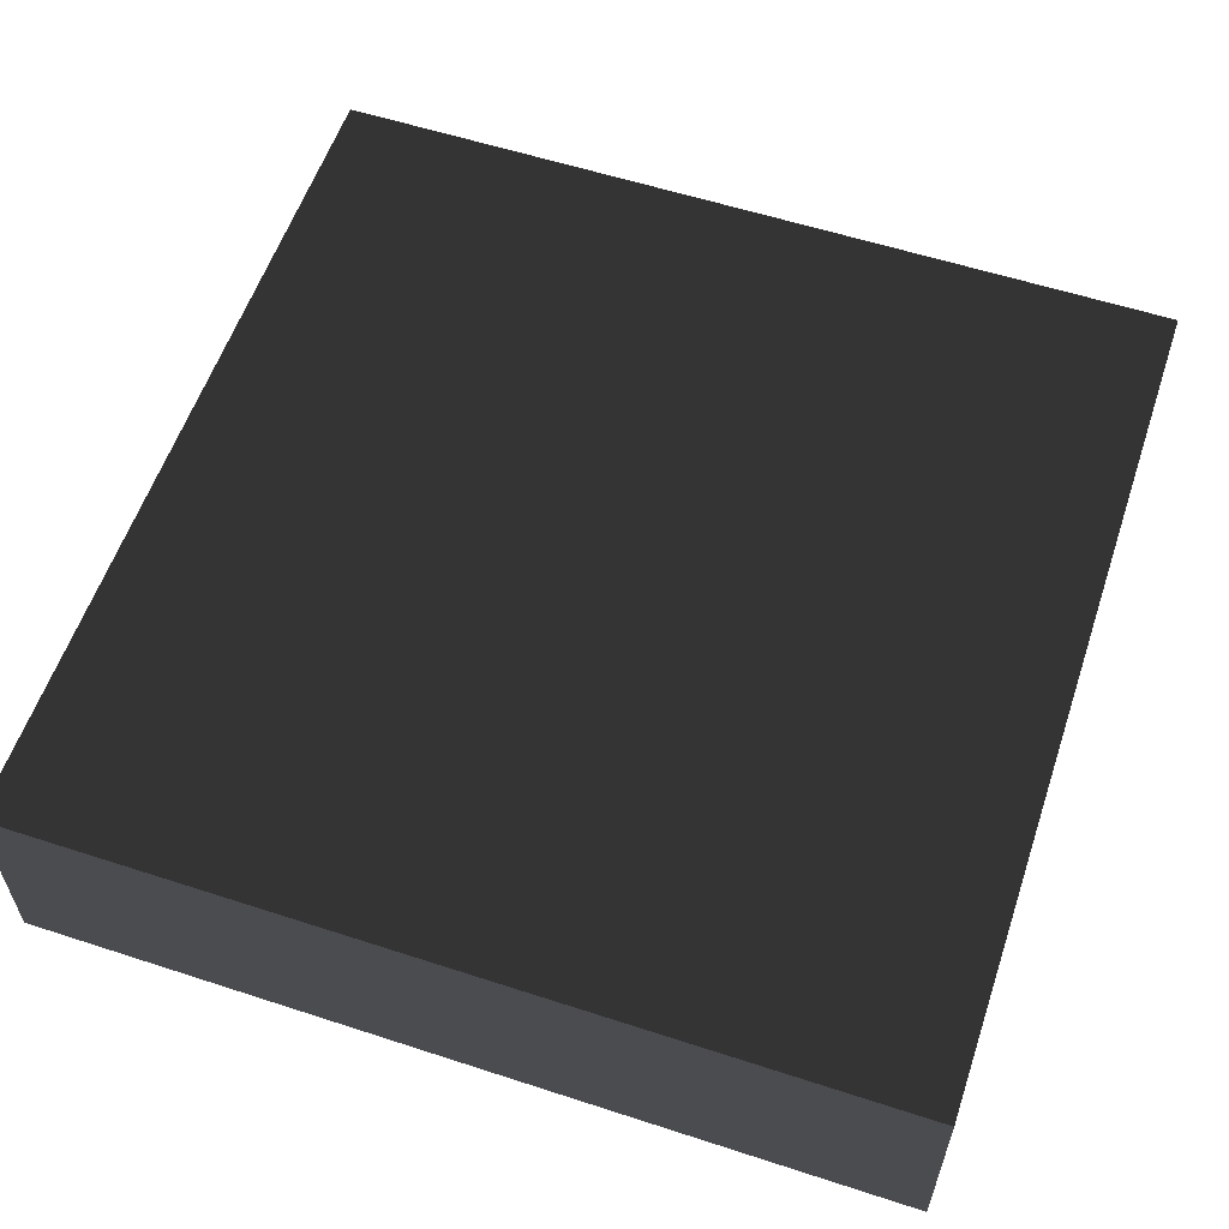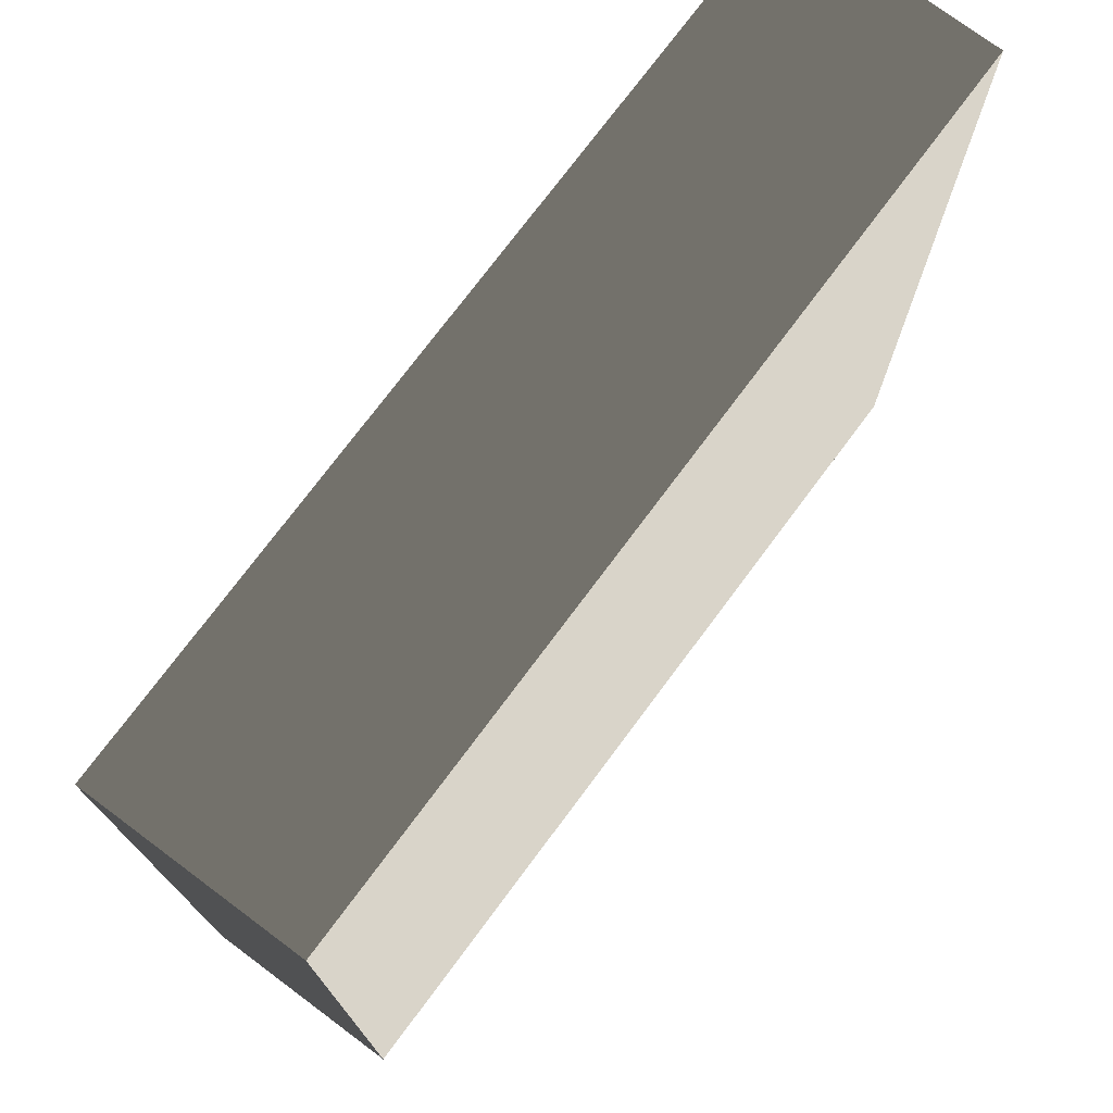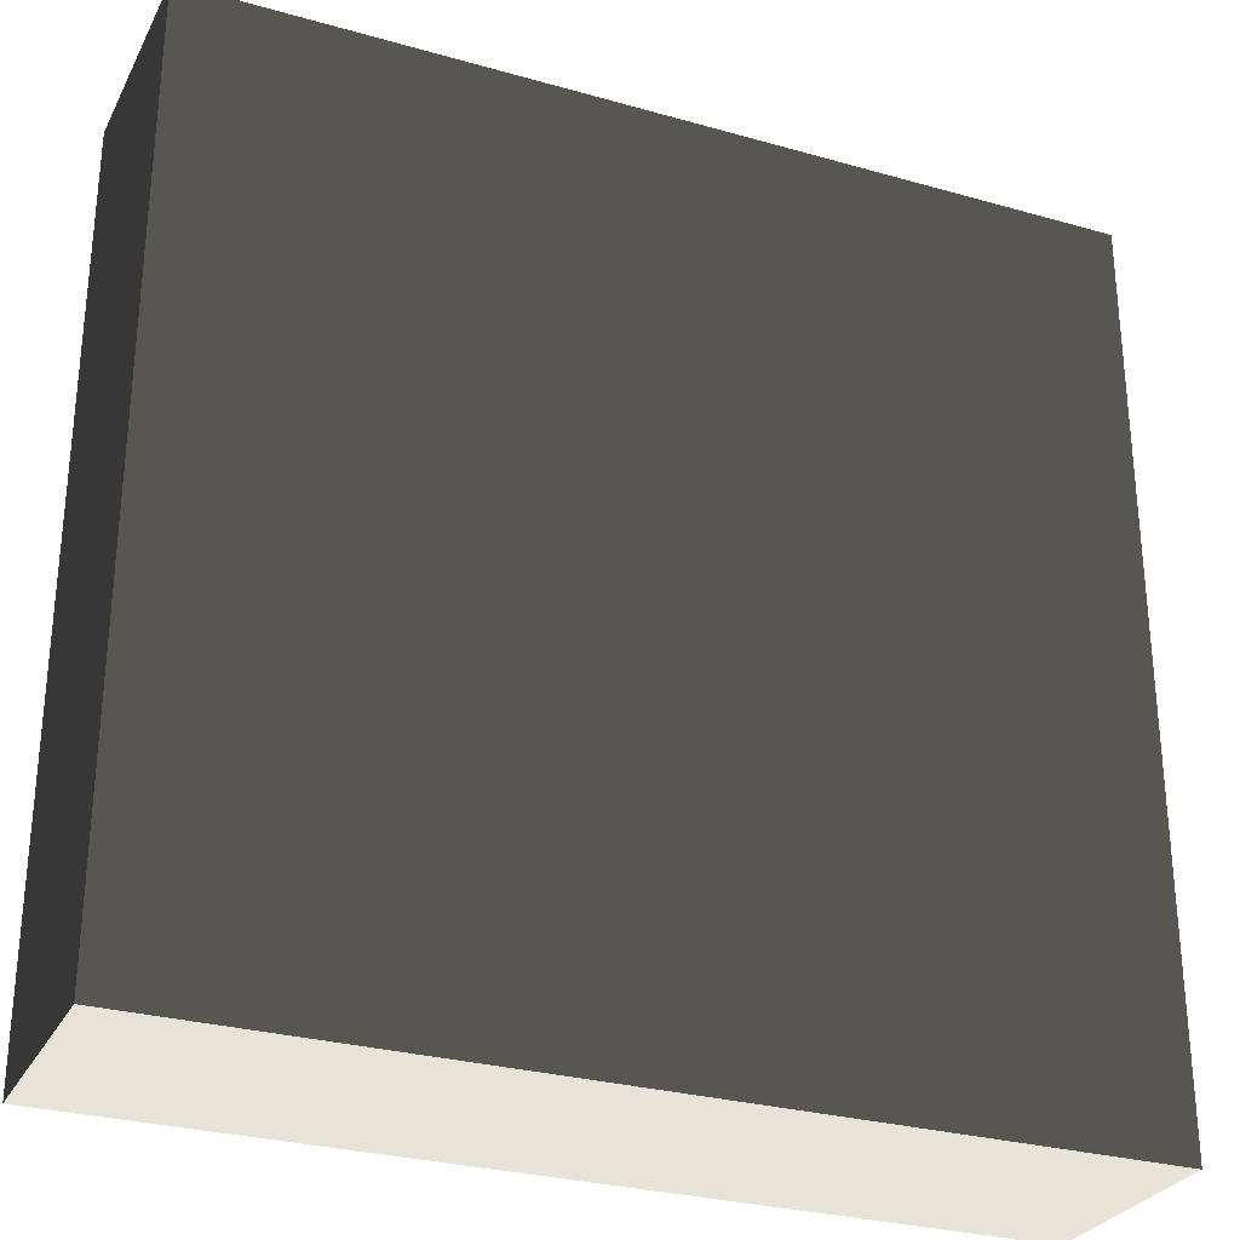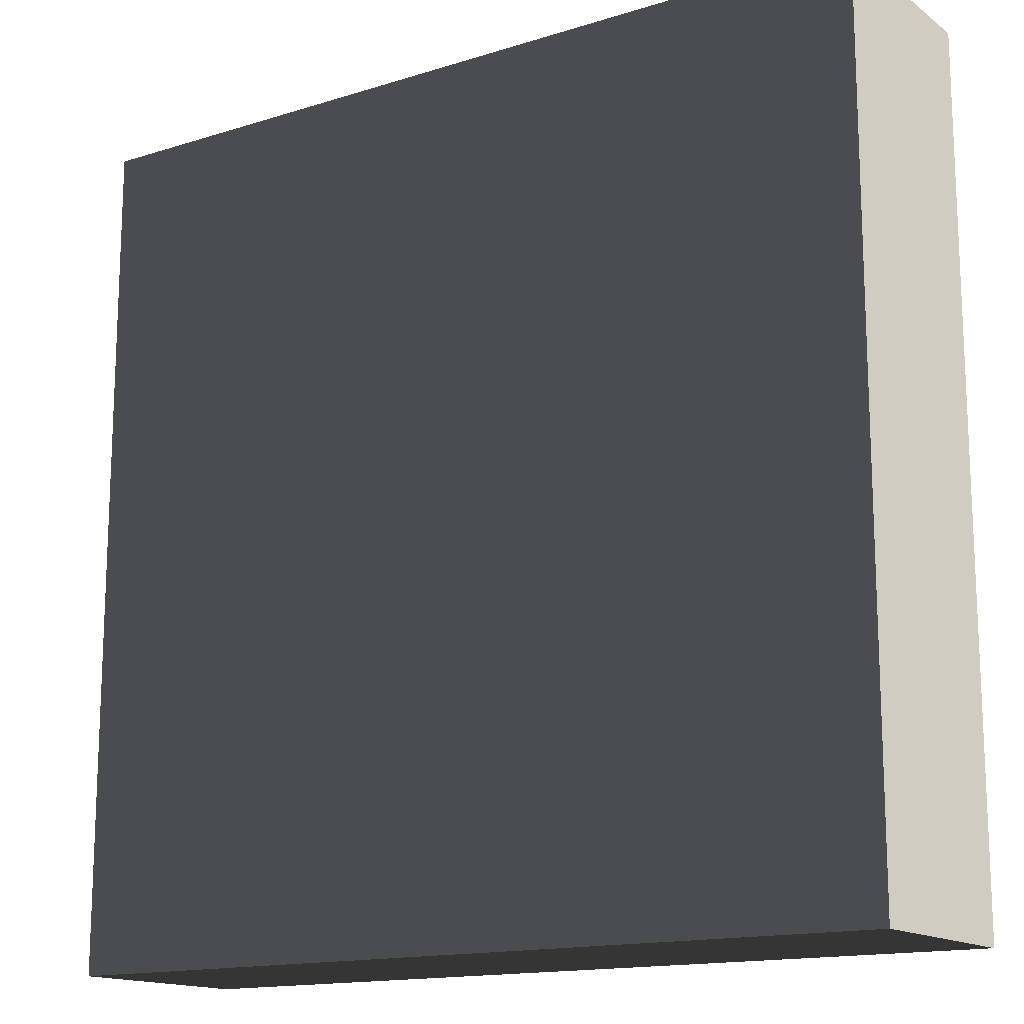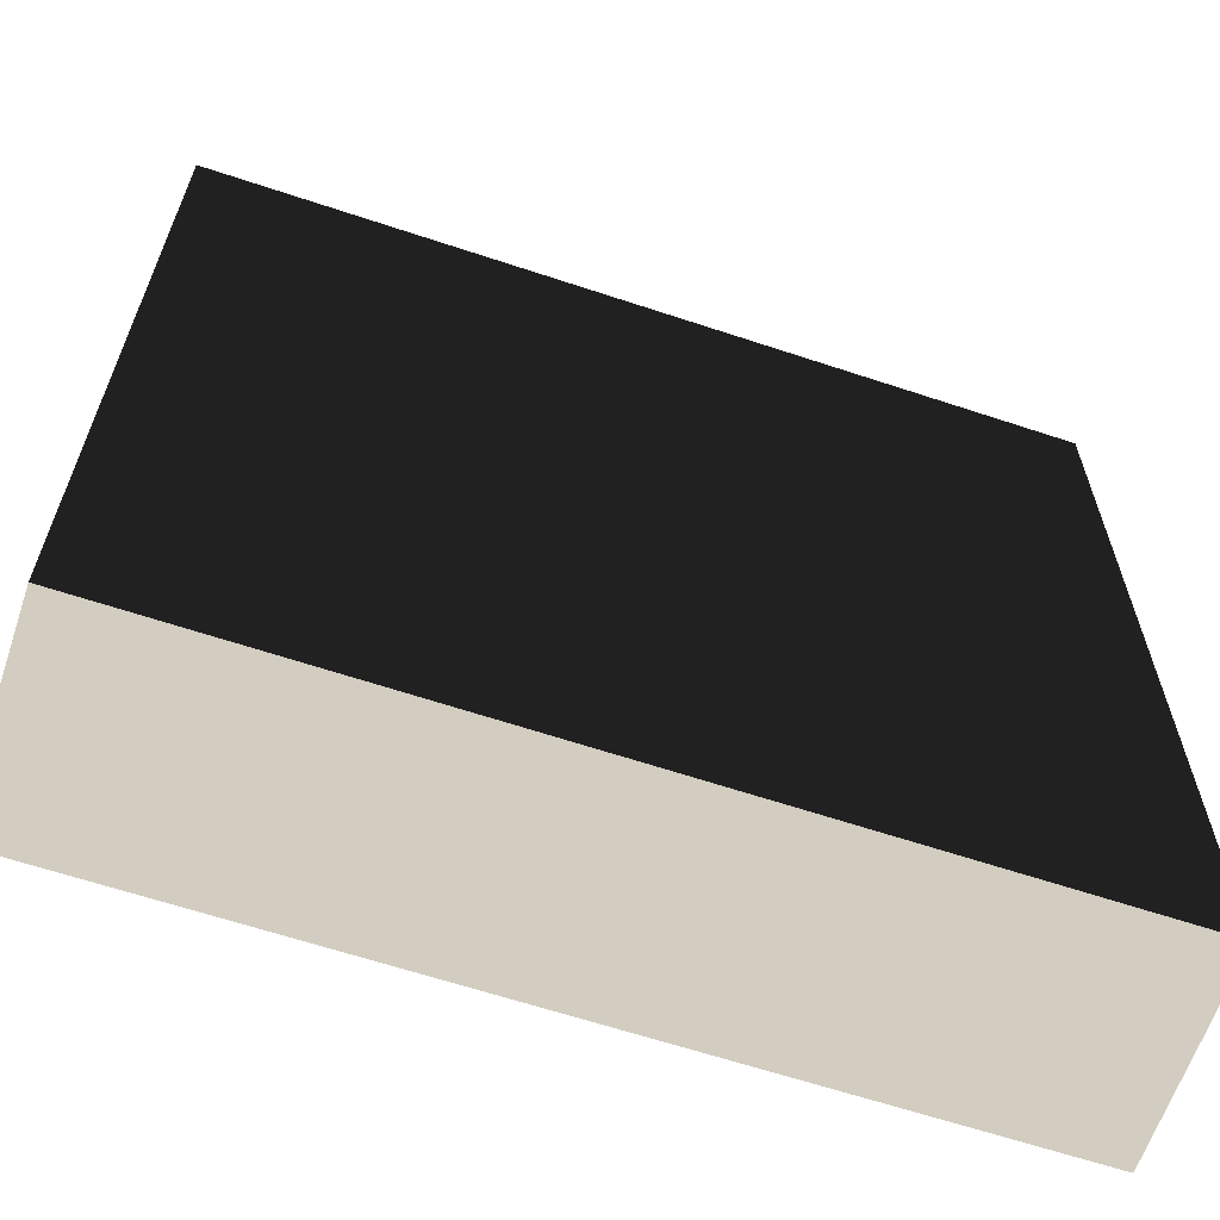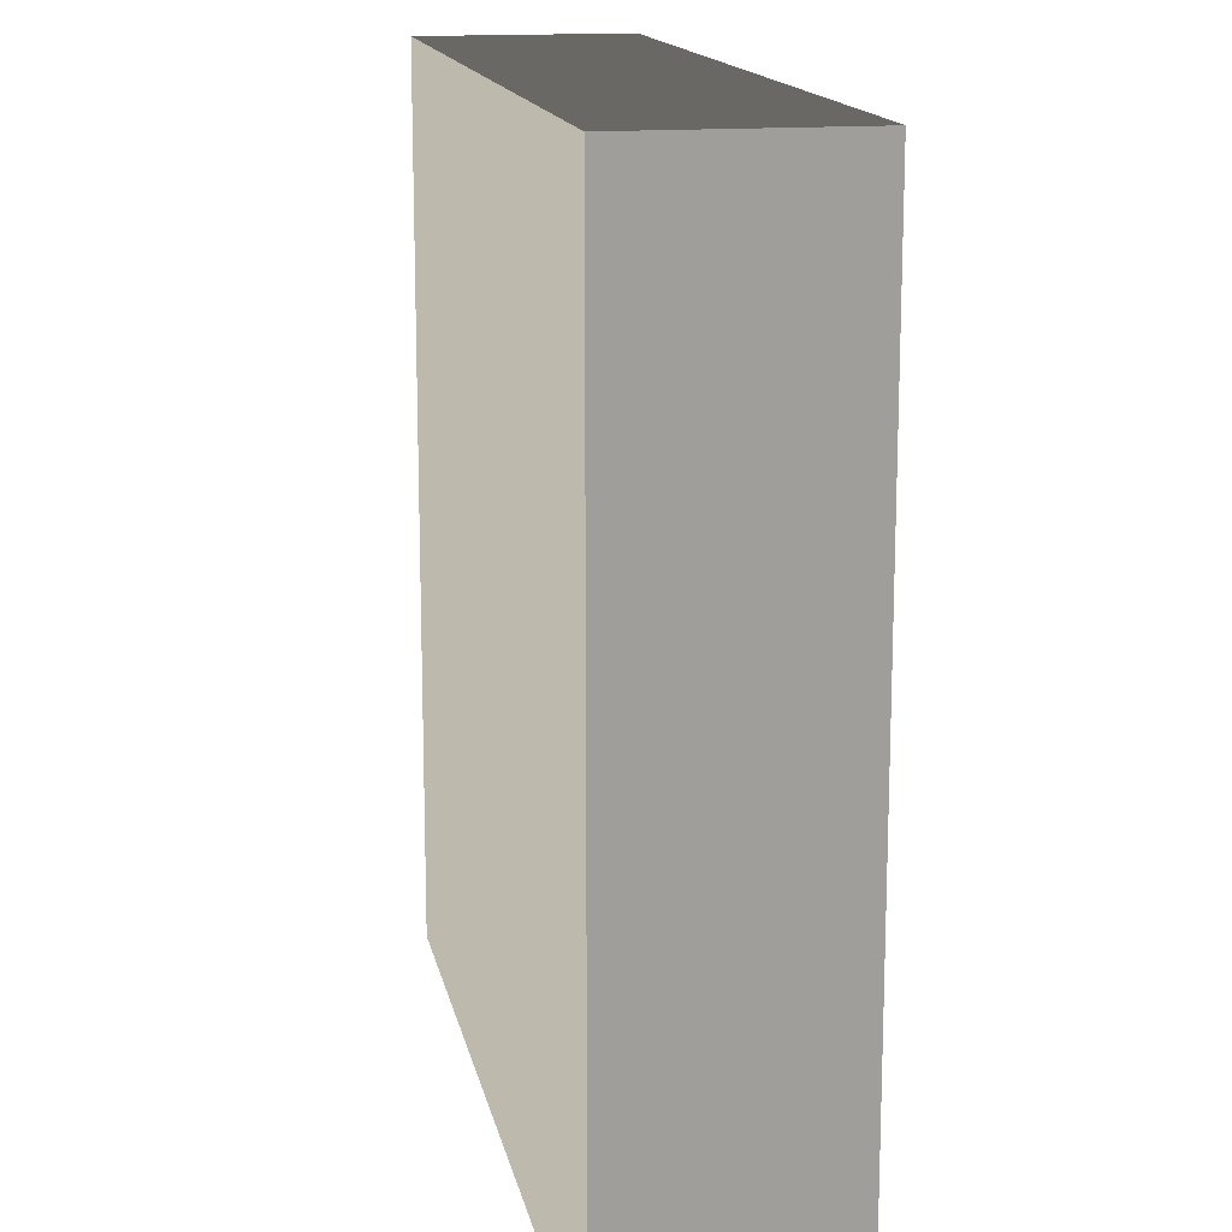
<metadata>
{"format":"obj","ext":"obj","renderer":"f3d","projection":"perspective","resolution":1024,"background":"white","views":[{"elev":58.1,"azim":-71.4,"up":"+Z"},{"elev":74.9,"azim":-53.3,"up":"+Y"},{"elev":-28.8,"azim":-23.0,"up":"+Y"},{"elev":-15.1,"azim":-146.2,"up":"+Y"},{"elev":-63.4,"azim":-18.6,"up":"+Y"},{"elev":15.0,"azim":79.0,"up":"+Y"}]}
</metadata>
<code>
v -1.645 -1.645 -0.3964
v -1.645 1.645 -0.3964
v -1.645 1.645 0.3964
v -1.645 -1.645 0.3964
v -1.645 1.645 -0.3964
v 1.645 1.645 -0.3964
v 1.645 1.645 0.3964
v -1.645 1.645 0.3964
v 1.645 1.645 -0.3964
v 1.645 -1.645 -0.3964
v 1.645 -1.645 0.3964
v 1.645 1.645 0.3964
v 1.645 -1.645 -0.3964
v -1.645 -1.645 -0.3964
v -1.645 -1.645 0.3964
v 1.645 -1.645 0.3964
v -1.645 1.645 -0.3964
v -1.645 -1.645 -0.3964
v 1.645 -1.645 -0.3964
v 1.645 1.645 -0.3964
v 1.645 1.645 0.3964
v 1.645 -1.645 0.3964
v -1.645 -1.645 0.3964
v -1.645 1.645 0.3964
g Base_Top_Obj_(27)_1009_11
f 1 3 2
f 1 4 3
f 5 7 6
f 5 8 7
f 9 11 10
f 9 12 11
f 13 15 14
f 13 16 15
f 17 19 18
f 17 20 19
f 21 23 22
f 21 24 23

</code>
